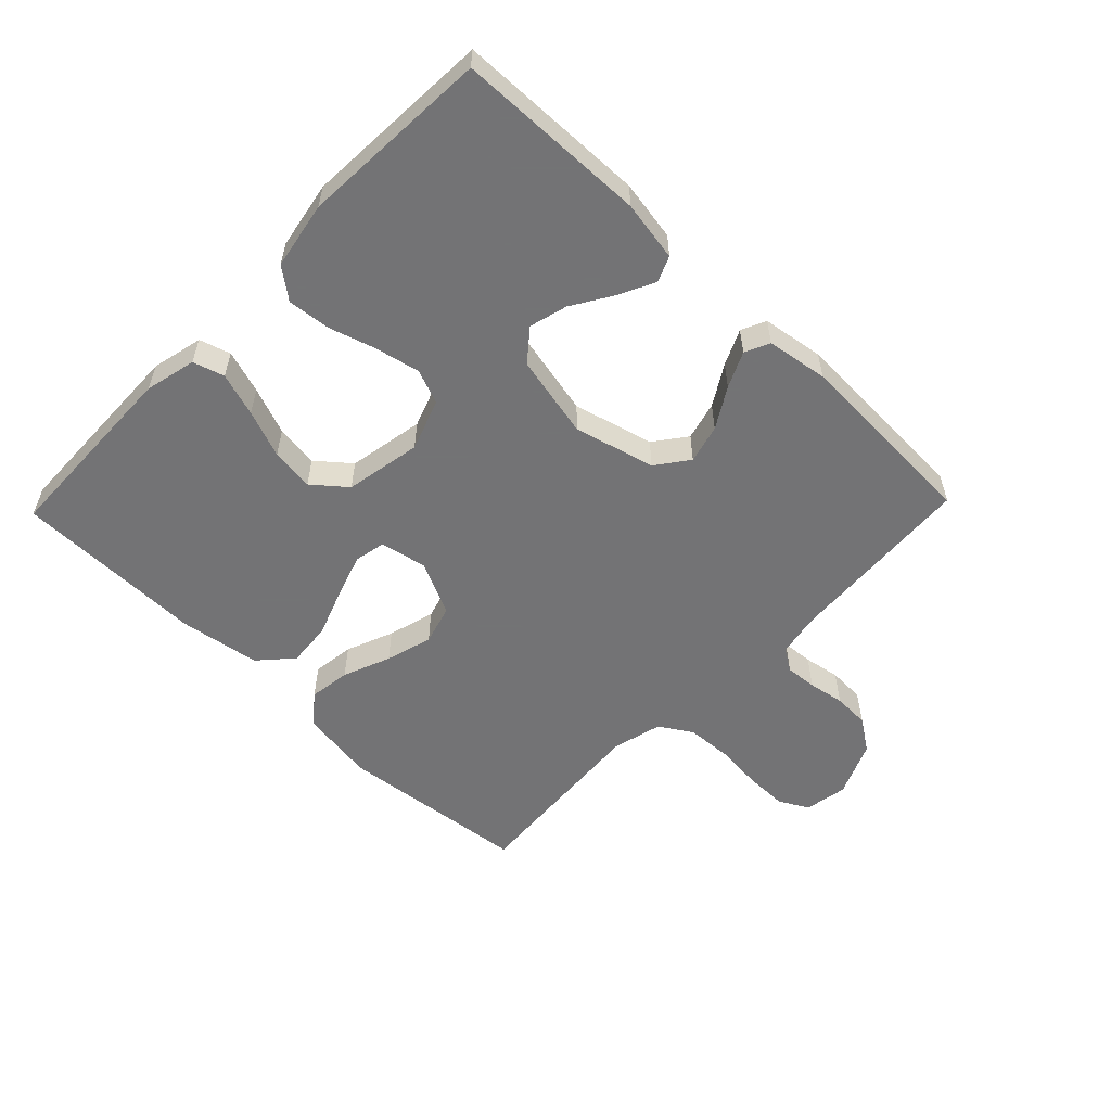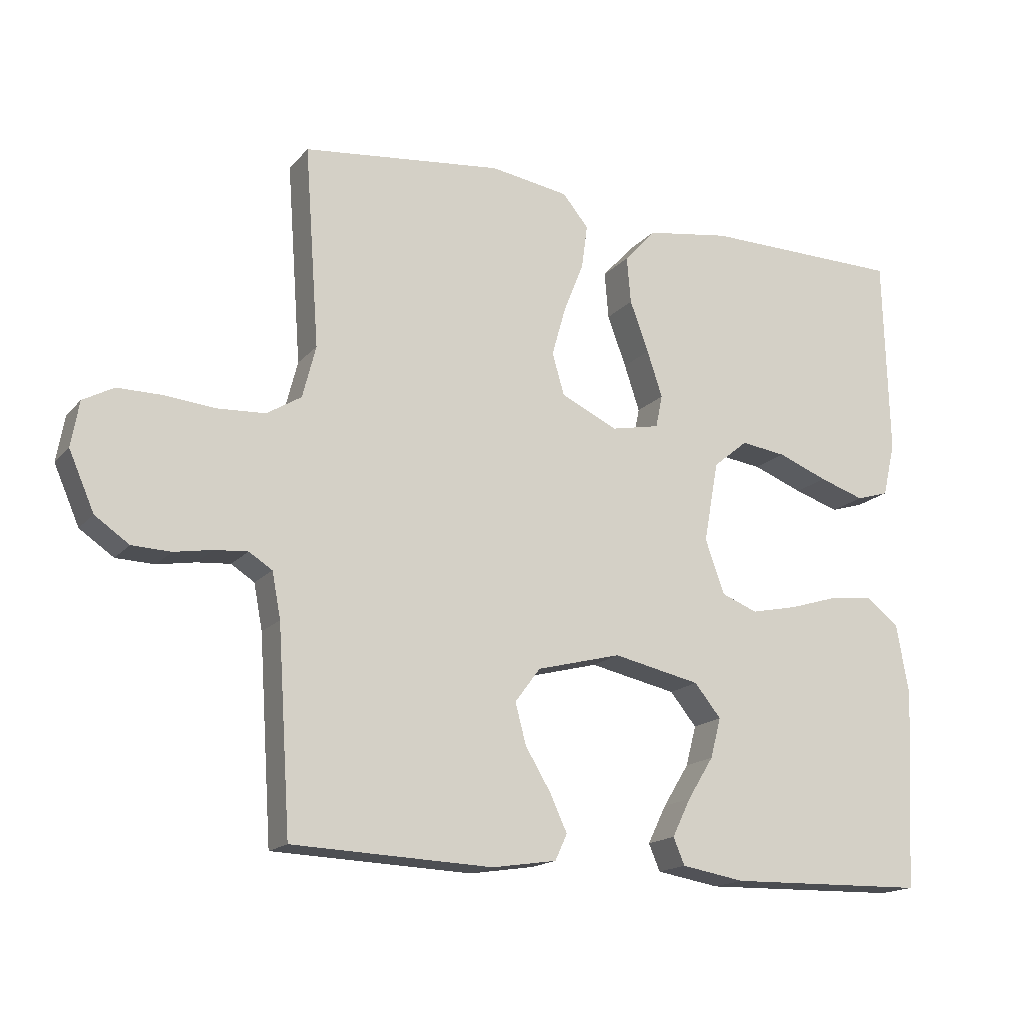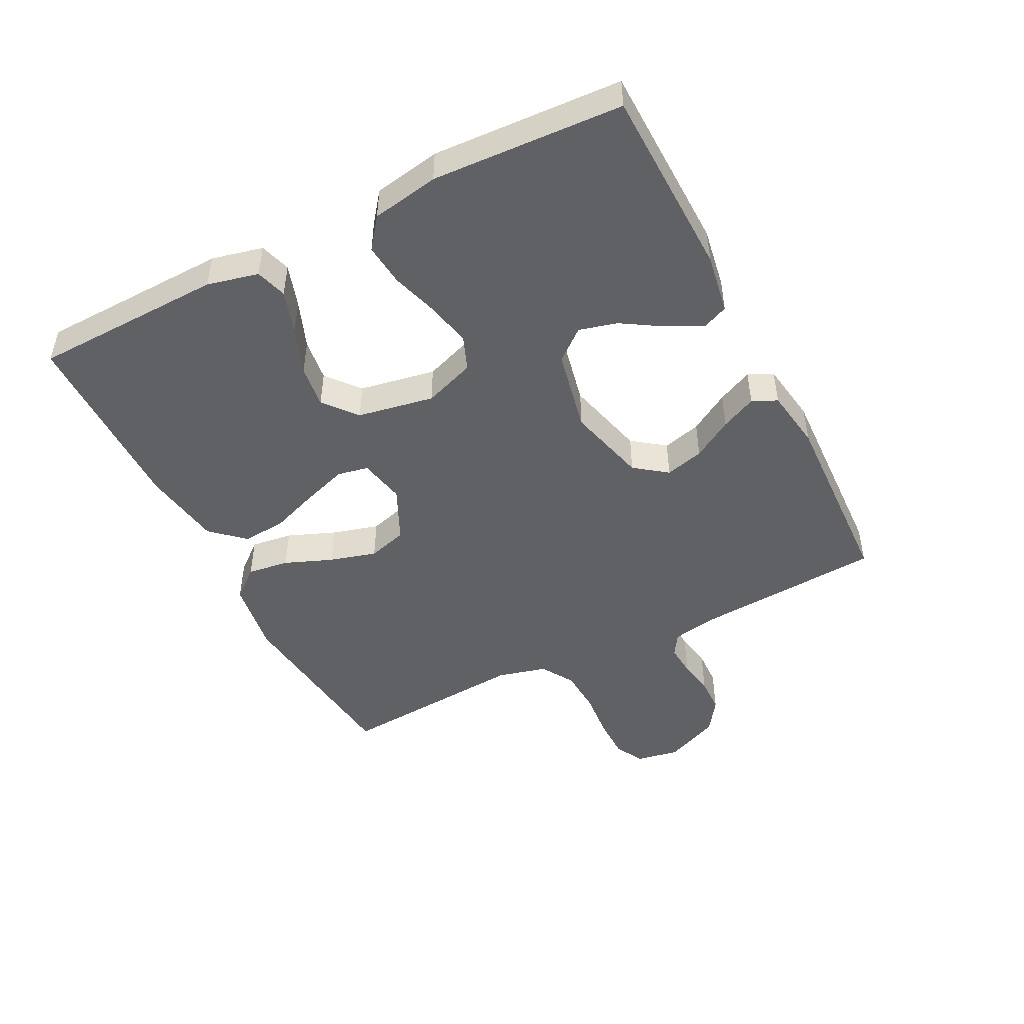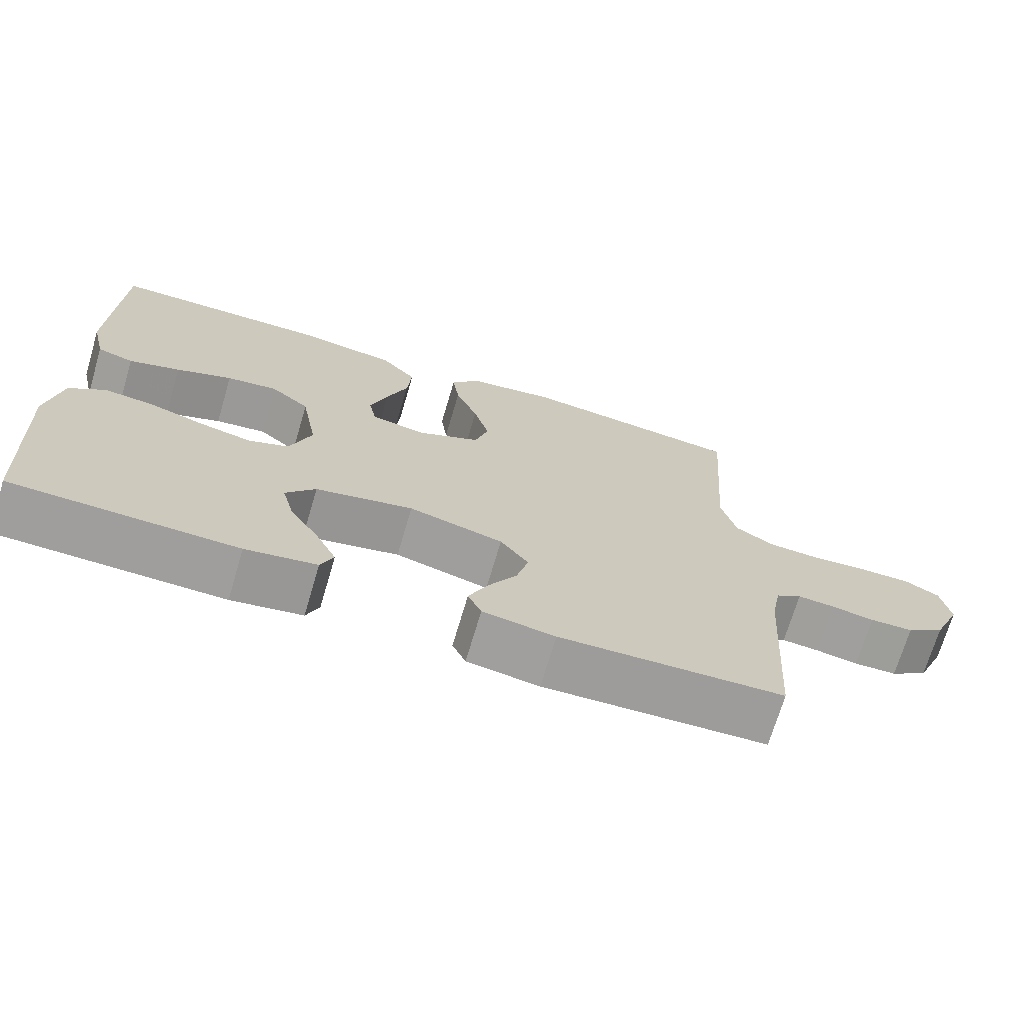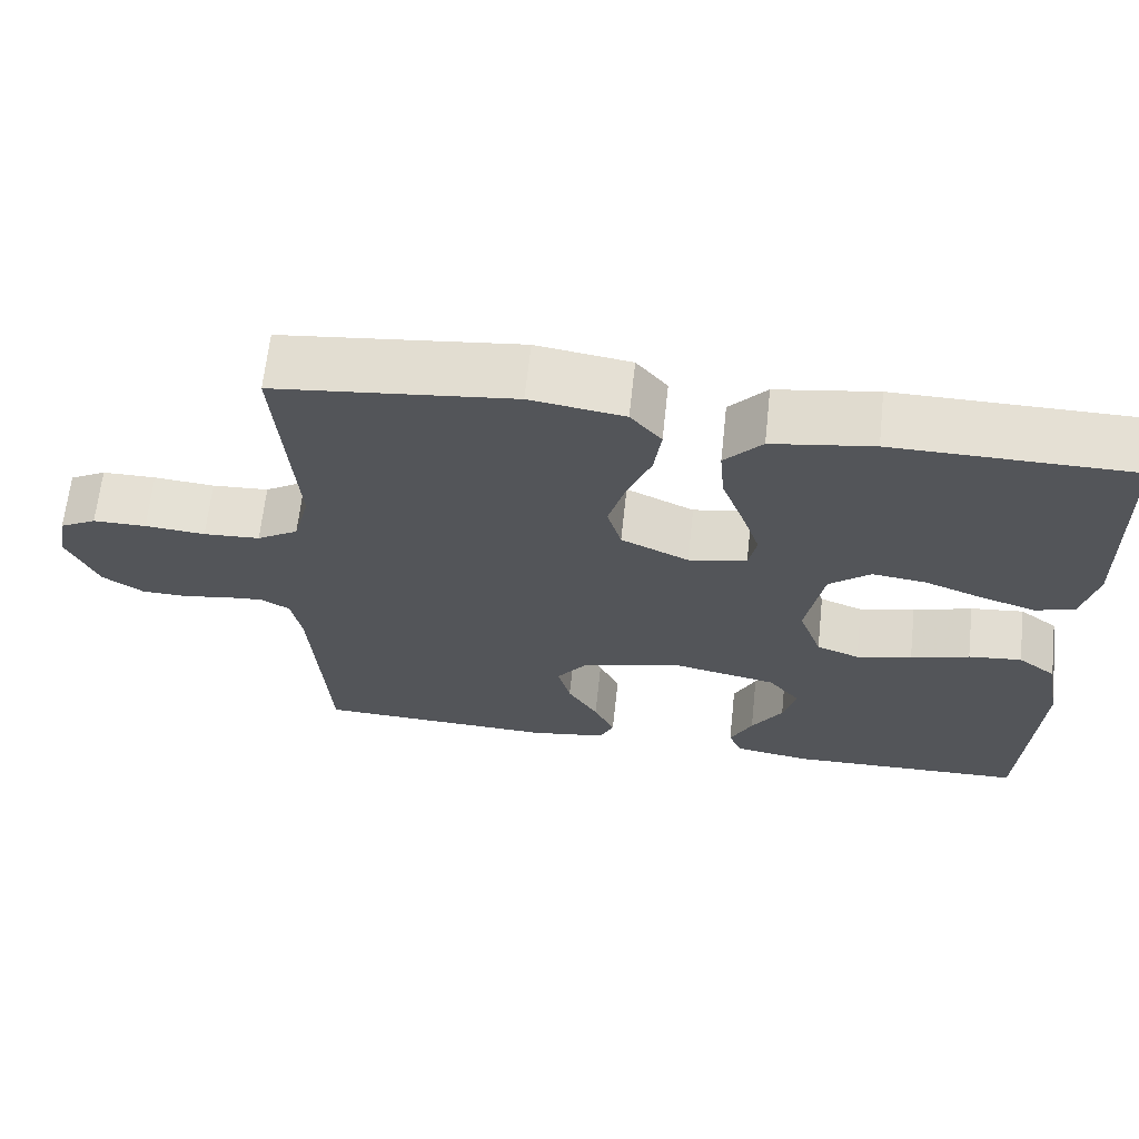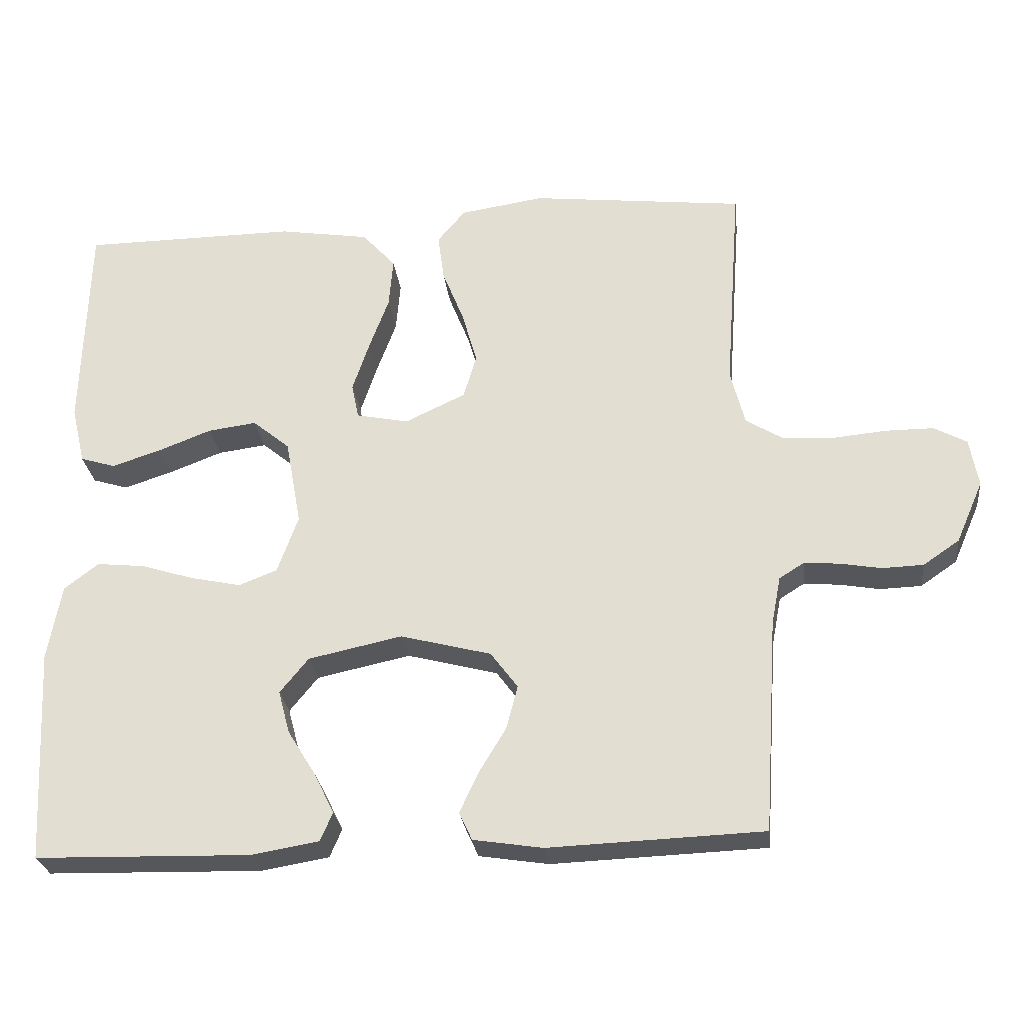
<metadata>
{"format":"obj","ext":"obj","renderer":"f3d","projection":"perspective","resolution":1024,"background":"white","views":[{"elev":-56.0,"azim":136.0,"up":"+Y"},{"elev":-16.7,"azim":-26.7,"up":"+Z"},{"elev":-47.8,"azim":117.0,"up":"+Y"},{"elev":-70.7,"azim":163.5,"up":"+Z"},{"elev":65.5,"azim":6.2,"up":"+Z"},{"elev":-26.8,"azim":-173.5,"up":"+Z"}]}
</metadata>
<code>
v 0.5 0.07 0.5
v 0.508 0.07 0.2
v 0.489 0.07 0.119
v 0.44 0.07 0.104
v 0.372 0.07 0.126
v 0.297 0.07 0.155
v 0.229 0.07 0.164
v 0.177 0.07 0.121
v 0.155 0.07 0
v 0.184 0.07 -0.081
v 0.238 0.07 -0.102
v 0.308 0.07 -0.087
v 0.382 0.07 -0.064
v 0.449 0.07 -0.057
v 0.497 0.07 -0.094
v 0.516 0.07 -0.2
v 0.5 0.07 -0.5
v 0.2 0.07 -0.507
v 0.105 0.07 -0.491
v 0.088 0.07 -0.451
v 0.116 0.07 -0.394
v 0.155 0.07 -0.331
v 0.171 0.07 -0.271
v 0.131 0.07 -0.222
v 0 0.07 -0.194
v -0.127 0.07 -0.227
v -0.165 0.07 -0.278
v -0.149 0.07 -0.339
v -0.111 0.07 -0.402
v -0.085 0.07 -0.458
v -0.103 0.07 -0.497
v -0.2 0.07 -0.512
v -0.5 0.07 -0.5
v -0.52 0.07 -0.2
v -0.533 0.07 -0.132
v -0.568 0.07 -0.11
v -0.618 0.07 -0.114
v -0.675 0.07 -0.124
v -0.733 0.07 -0.122
v -0.784 0.07 -0.087
v -0.822 0.07 0
v -0.81 0.07 0.068
v -0.764 0.07 0.093
v -0.697 0.07 0.093
v -0.621 0.07 0.086
v -0.55 0.07 0.09
v -0.498 0.07 0.122
v -0.478 0.07 0.2
v -0.5 0.07 0.5
v -0.2 0.07 0.534
v -0.082 0.07 0.516
v -0.043 0.07 0.469
v -0.052 0.07 0.403
v -0.082 0.07 0.328
v -0.103 0.07 0.254
v -0.085 0.07 0.192
v 0 0.07 0.152
v 0.073 0.07 0.167
v 0.083 0.07 0.216
v 0.06 0.07 0.285
v 0.032 0.07 0.361
v 0.026 0.07 0.431
v 0.073 0.07 0.483
v 0.2 0.07 0.503
v 0.5 0 0.5
v 0.508 0 0.2
v 0.489 0 0.119
v 0.44 0 0.104
v 0.372 0 0.126
v 0.297 0 0.155
v 0.229 0 0.164
v 0.177 0 0.121
v 0.155 0 0
v 0.184 0 -0.081
v 0.238 0 -0.102
v 0.308 0 -0.087
v 0.382 0 -0.064
v 0.449 0 -0.057
v 0.497 0 -0.094
v 0.516 0 -0.2
v 0.5 0 -0.5
v 0.2 0 -0.507
v 0.105 0 -0.491
v 0.088 0 -0.451
v 0.116 0 -0.394
v 0.155 0 -0.331
v 0.171 0 -0.271
v 0.131 0 -0.222
v 0 0 -0.194
v -0.127 0 -0.227
v -0.165 0 -0.278
v -0.149 0 -0.339
v -0.111 0 -0.402
v -0.085 0 -0.458
v -0.103 0 -0.497
v -0.2 0 -0.512
v -0.5 0 -0.5
v -0.52 0 -0.2
v -0.533 0 -0.132
v -0.568 0 -0.11
v -0.618 0 -0.114
v -0.675 0 -0.124
v -0.733 0 -0.122
v -0.784 0 -0.087
v -0.822 0 0
v -0.81 0 0.068
v -0.764 0 0.093
v -0.697 0 0.093
v -0.621 0 0.086
v -0.55 0 0.09
v -0.498 0 0.122
v -0.478 0 0.2
v -0.5 0 0.5
v -0.2 0 0.534
v -0.082 0 0.516
v -0.043 0 0.469
v -0.052 0 0.403
v -0.082 0 0.328
v -0.103 0 0.254
v -0.085 0 0.192
v 0 0 0.152
v 0.073 0 0.167
v 0.083 0 0.216
v 0.06 0 0.285
v 0.032 0 0.361
v 0.026 0 0.431
v 0.073 0 0.483
v 0.2 0 0.503
f 60 61 62 63
f 59 60 63 64
f 58 59 64 1
f 51 52 53 54
f 51 54 55
f 48 49 50 51
f 47 48 51 55
f 46 47 55 56
f 42 43 44 45
f 42 45 46
f 41 42 46
f 37 38 39 40
f 36 37 40 41
f 31 32 33 34
f 31 34 35
f 28 29 30 31
f 28 31 35
f 27 28 35 36
f 19 20 21 22
f 17 18 19 22
f 17 22 23
f 16 17 23 24
f 12 13 14 15
f 11 12 15 16
f 3 4 5 6
f 1 2 3 6
f 1 6 7
f 58 1 7 8
f 41 46 56 57
f 27 36 41 57
f 26 27 57 58
f 25 26 58 8
f 11 16 24 25
f 10 11 25
f 9 10 25
f 8 9 25
f 127 126 125 124
f 128 127 124 123
f 65 128 123 122
f 118 117 116 115
f 119 118 115
f 115 114 113 112
f 119 115 112 111
f 120 119 111 110
f 109 108 107 106
f 110 109 106
f 110 106 105
f 104 103 102 101
f 105 104 101 100
f 98 97 96 95
f 99 98 95
f 95 94 93 92
f 99 95 92
f 100 99 92 91
f 86 85 84 83
f 86 83 82 81
f 87 86 81
f 88 87 81 80
f 79 78 77 76
f 80 79 76 75
f 70 69 68 67
f 70 67 66 65
f 71 70 65
f 72 71 65 122
f 121 120 110 105
f 121 105 100 91
f 122 121 91 90
f 72 122 90 89
f 89 88 80 75
f 89 75 74
f 89 74 73
f 89 73 72
f 1 65 66 2
f 2 66 67 3
f 3 67 68 4
f 4 68 69 5
f 5 69 70 6
f 6 70 71 7
f 7 71 72 8
f 8 72 73 9
f 9 73 74 10
f 10 74 75 11
f 11 75 76 12
f 12 76 77 13
f 13 77 78 14
f 14 78 79 15
f 15 79 80 16
f 16 80 81 17
f 17 81 82 18
f 18 82 83 19
f 19 83 84 20
f 20 84 85 21
f 21 85 86 22
f 22 86 87 23
f 23 87 88 24
f 24 88 89 25
f 25 89 90 26
f 26 90 91 27
f 27 91 92 28
f 28 92 93 29
f 29 93 94 30
f 30 94 95 31
f 31 95 96 32
f 32 96 97 33
f 33 97 98 34
f 34 98 99 35
f 35 99 100 36
f 36 100 101 37
f 37 101 102 38
f 38 102 103 39
f 39 103 104 40
f 40 104 105 41
f 41 105 106 42
f 42 106 107 43
f 43 107 108 44
f 44 108 109 45
f 45 109 110 46
f 46 110 111 47
f 47 111 112 48
f 48 112 113 49
f 49 113 114 50
f 50 114 115 51
f 51 115 116 52
f 52 116 117 53
f 53 117 118 54
f 54 118 119 55
f 55 119 120 56
f 56 120 121 57
f 57 121 122 58
f 58 122 123 59
f 59 123 124 60
f 60 124 125 61
f 61 125 126 62
f 62 126 127 63
f 63 127 128 64
f 64 128 65 1

</code>
